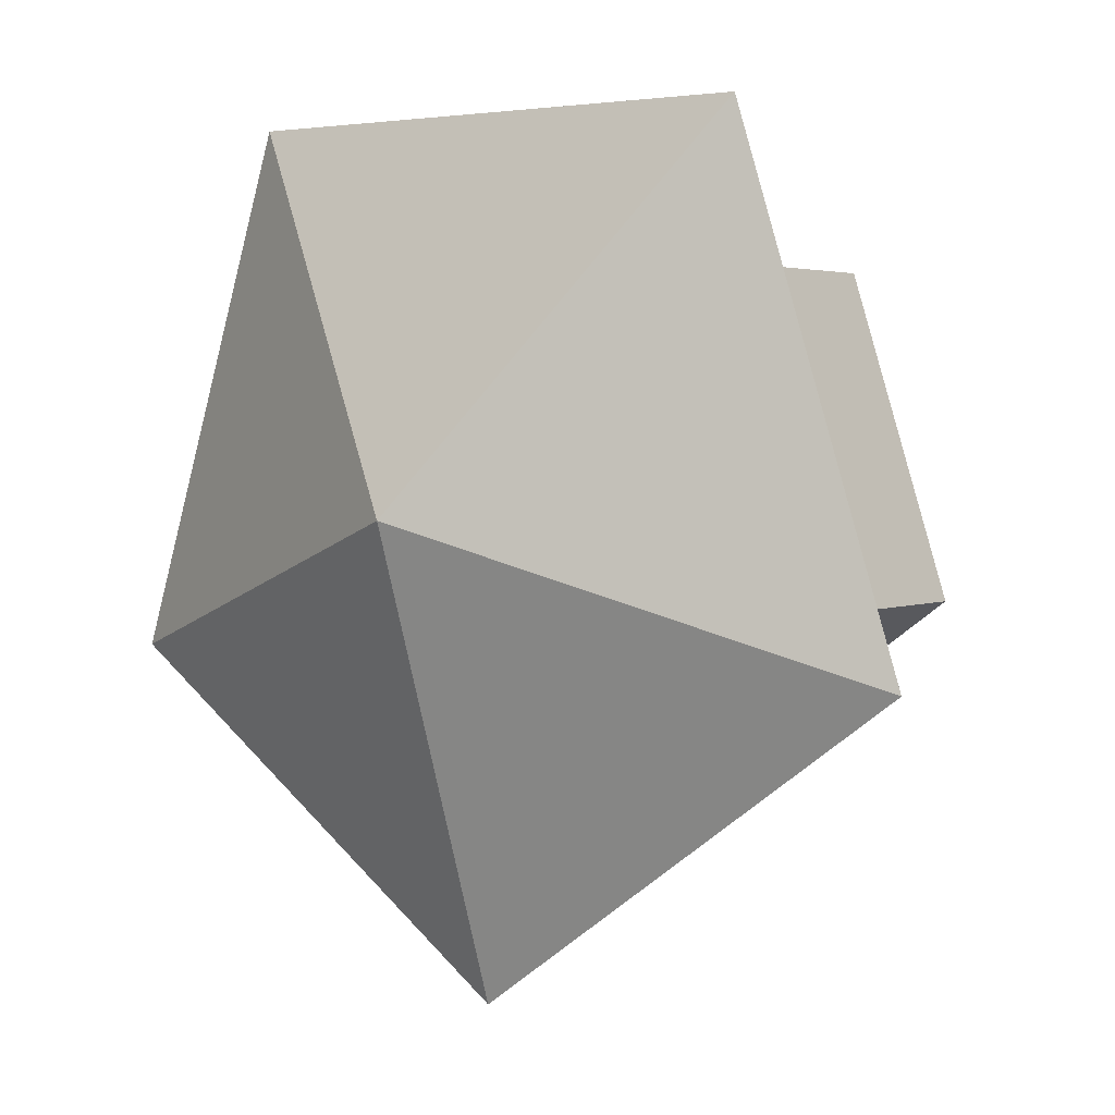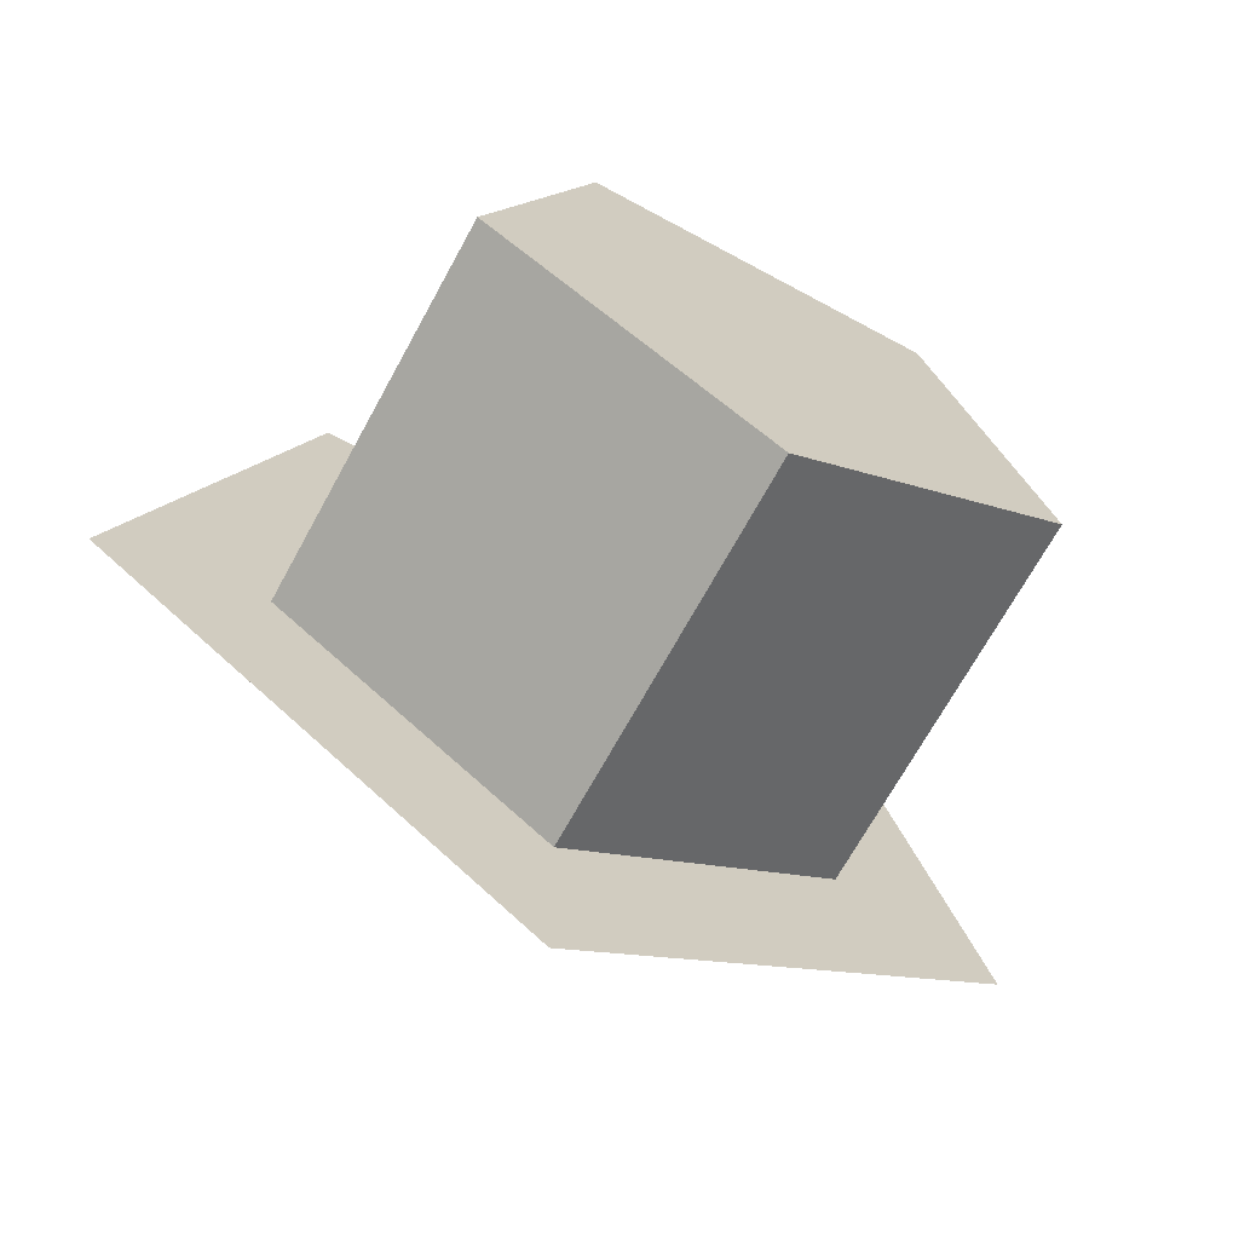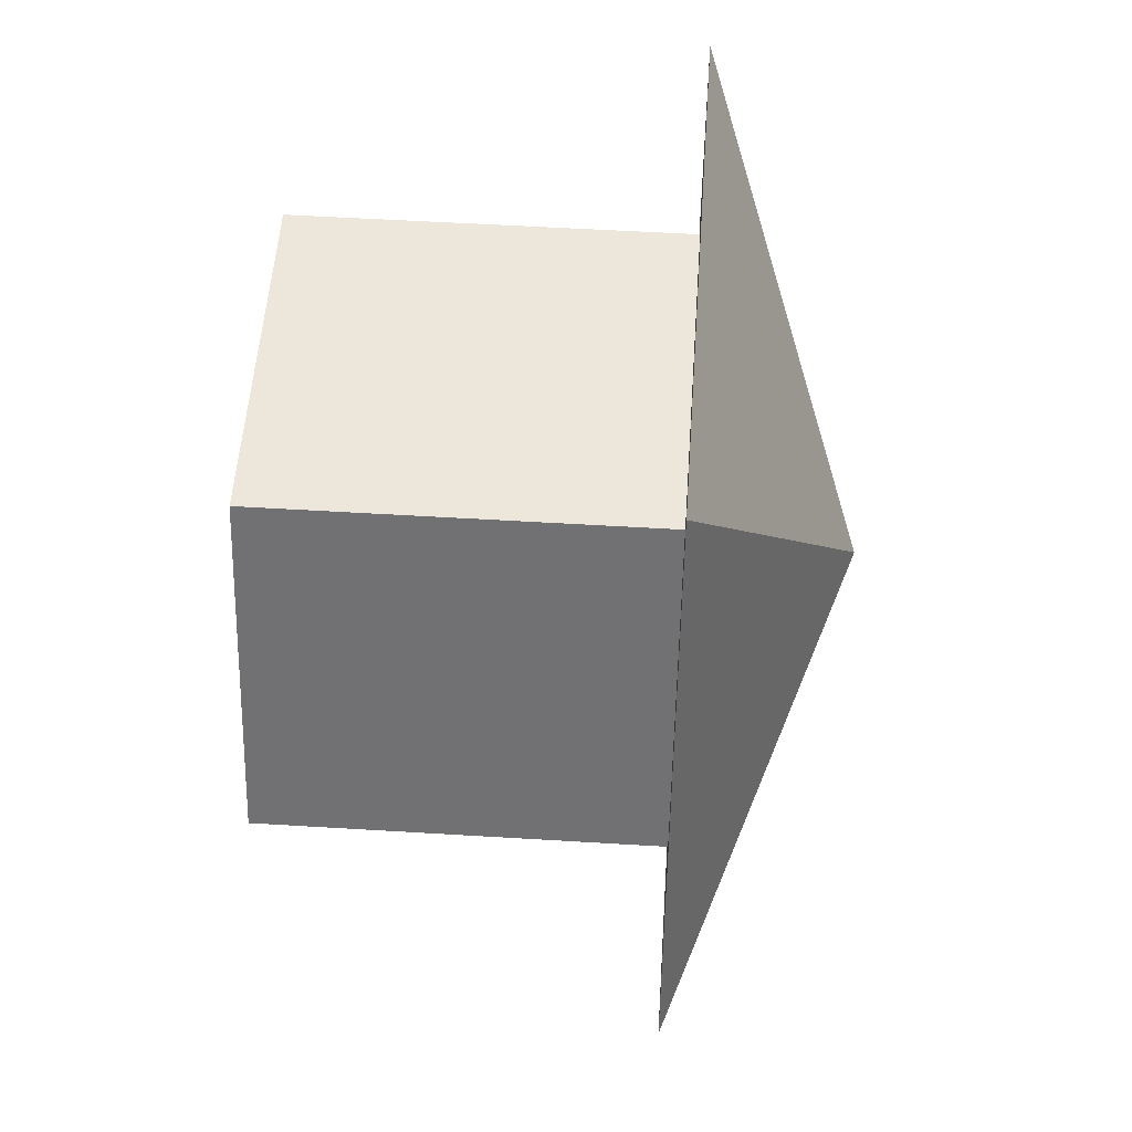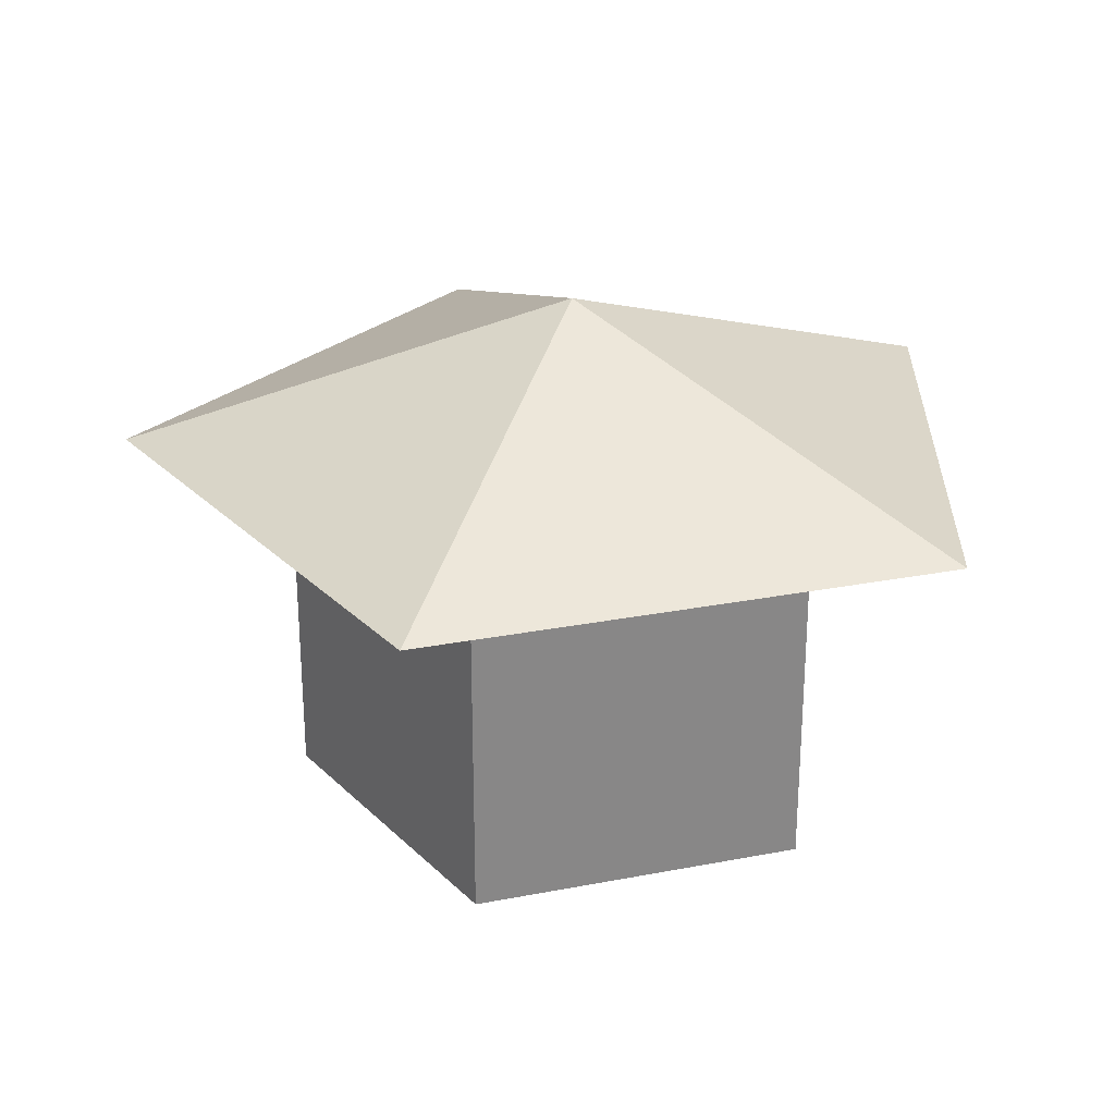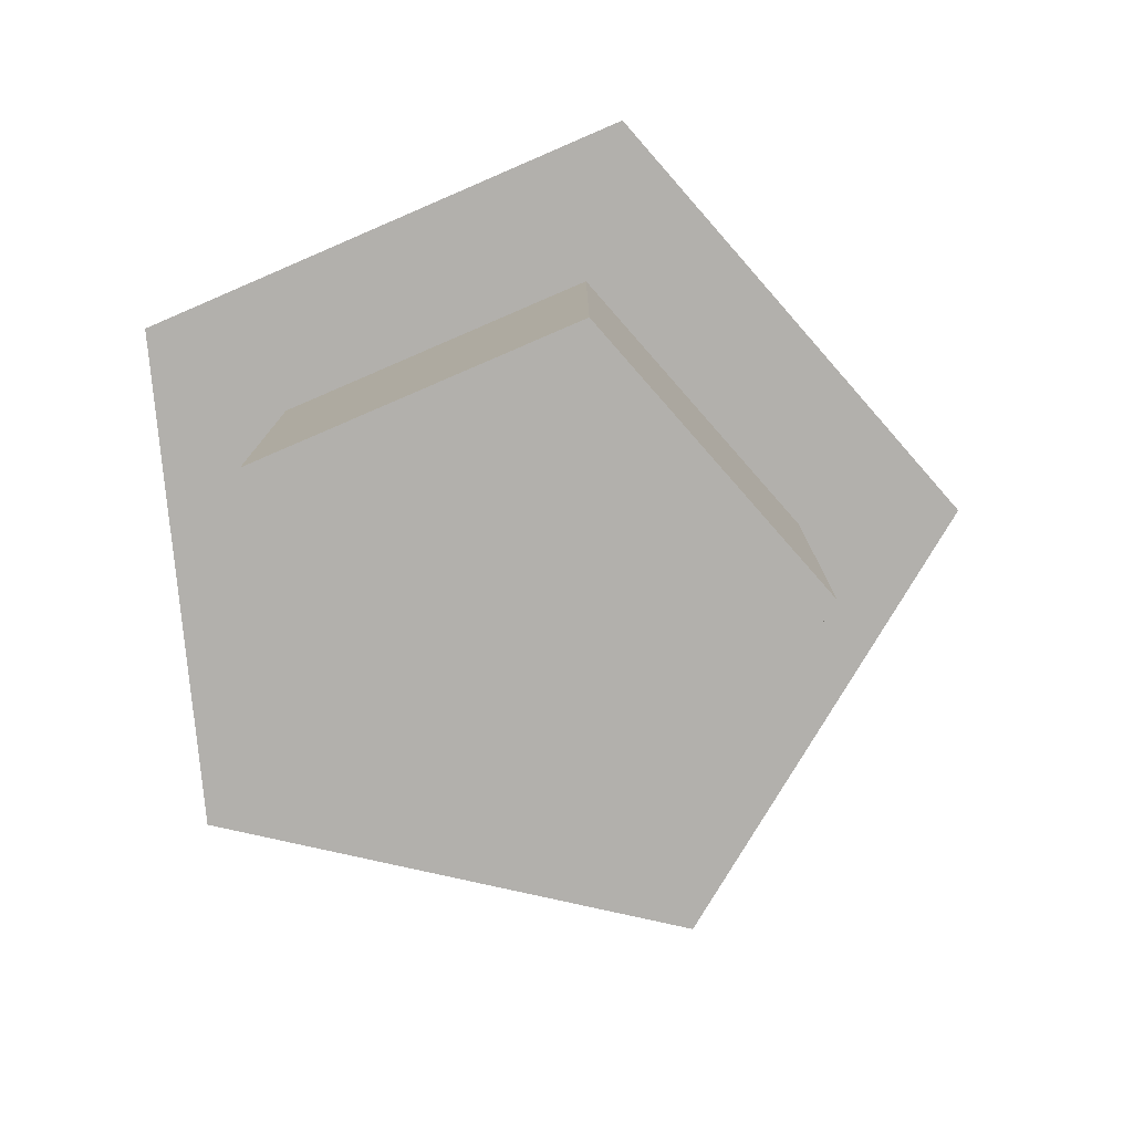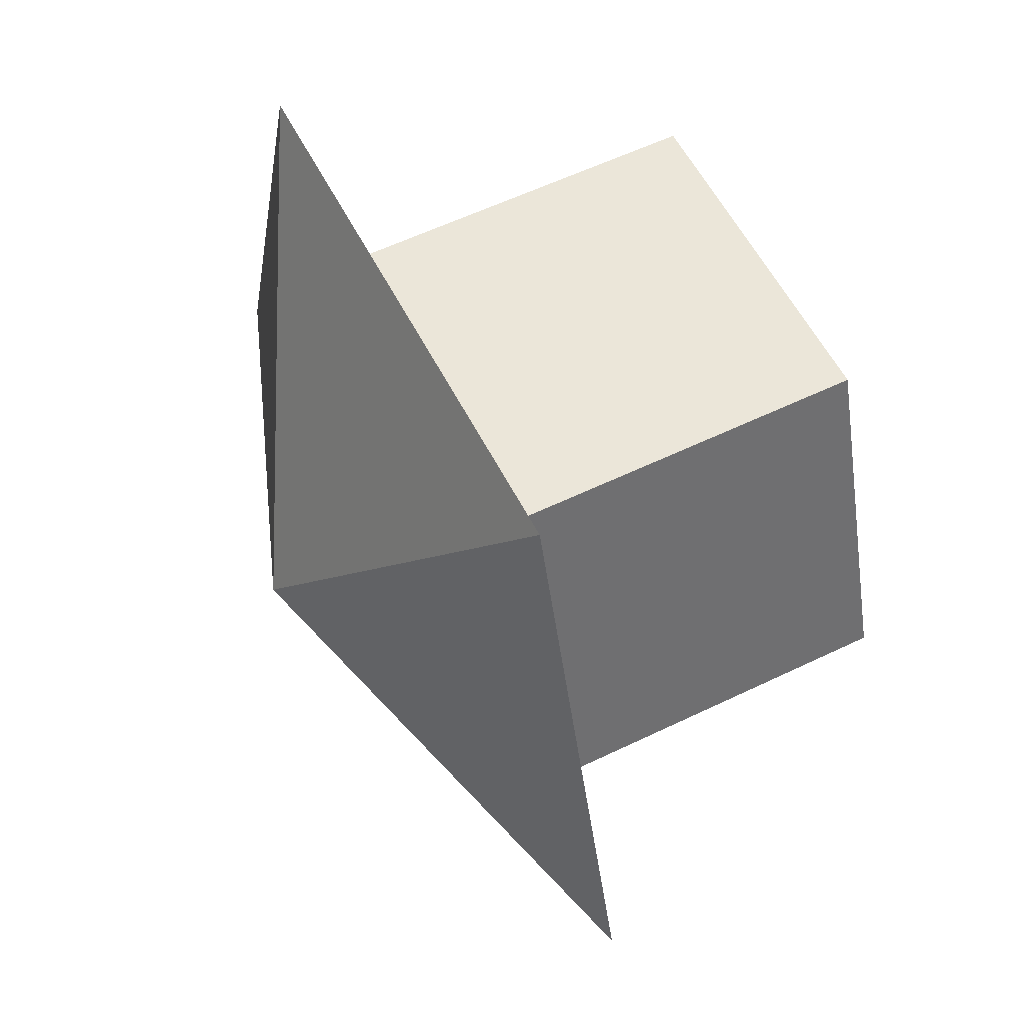
<metadata>
{"format":"obj","ext":"obj","renderer":"f3d","projection":"perspective","resolution":1024,"background":"white","views":[{"elev":3.0,"azim":-143.8,"up":"+Z"},{"elev":-67.9,"azim":-28.5,"up":"+Z"},{"elev":52.3,"azim":93.8,"up":"+Z"},{"elev":27.2,"azim":-160.7,"up":"+Y"},{"elev":-78.7,"azim":95.3,"up":"+Y"},{"elev":57.2,"azim":-116.8,"up":"+Z"}]}
</metadata>
<code>
o Cylinder_Cylinder.001
v 0 -1.25 -1.9
v 0 1.25 -1.9
v 1.807 -1.25 -0.5871
v 1.807 1.25 -0.5871
v 1.117 -1.25 1.537
v 1.117 1.25 1.537
v -1.117 -1.25 1.537
v -1.117 1.25 1.537
v -1.807 -1.25 -0.5871
v -1.807 1.25 -0.5871
f 1 2 4 3
f 3 4 6 5
f 5 6 8 7
f 4 2 10 8 6
f 7 8 10 9
f 9 10 2 1
f 1 3 5 7 9
o Cone
v 0 1.23 -3
v 2.853 1.23 -0.9271
v 1.763 1.23 2.427
v -1.763 1.23 2.427
v -2.853 1.23 -0.9271
v 0 2.27 0
f 11 16 12
f 12 16 13
f 13 16 14
f 11 12 13 14 15
f 14 16 15
f 15 16 11

</code>
